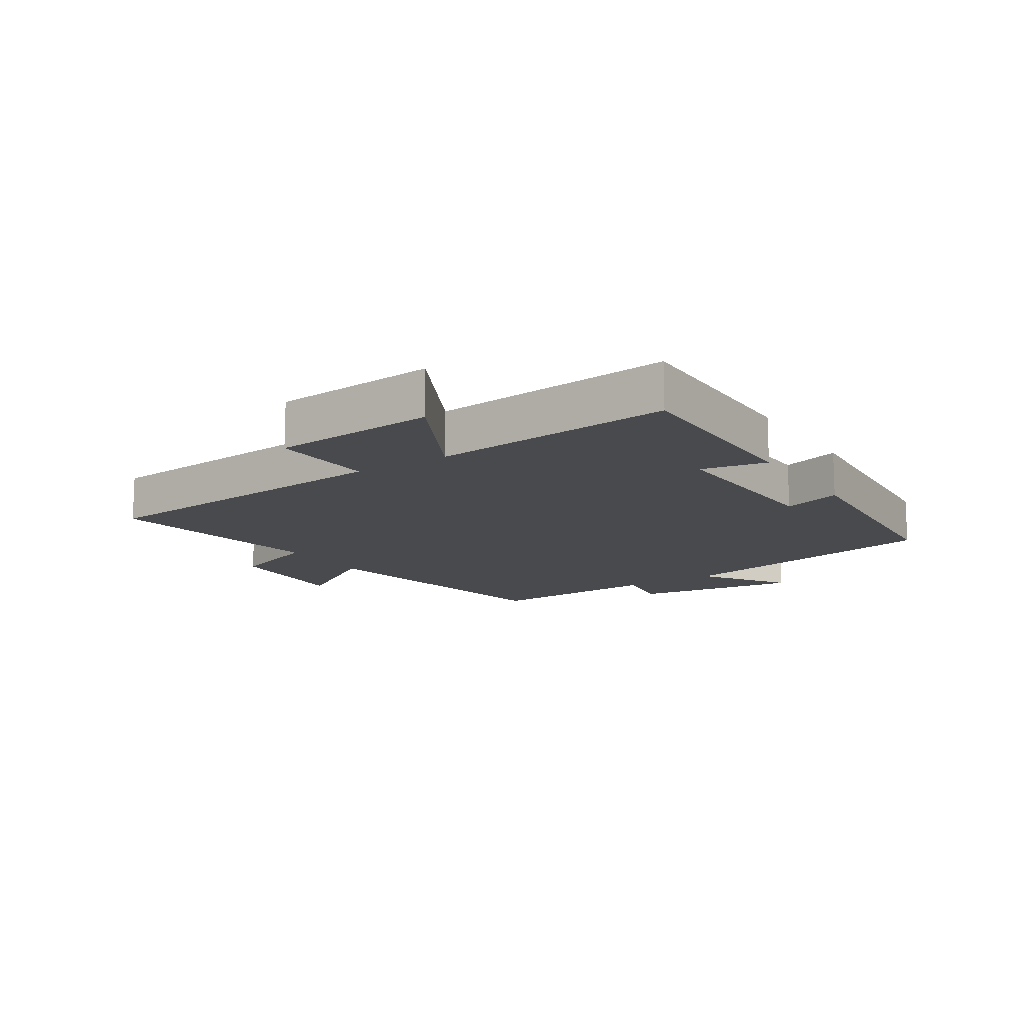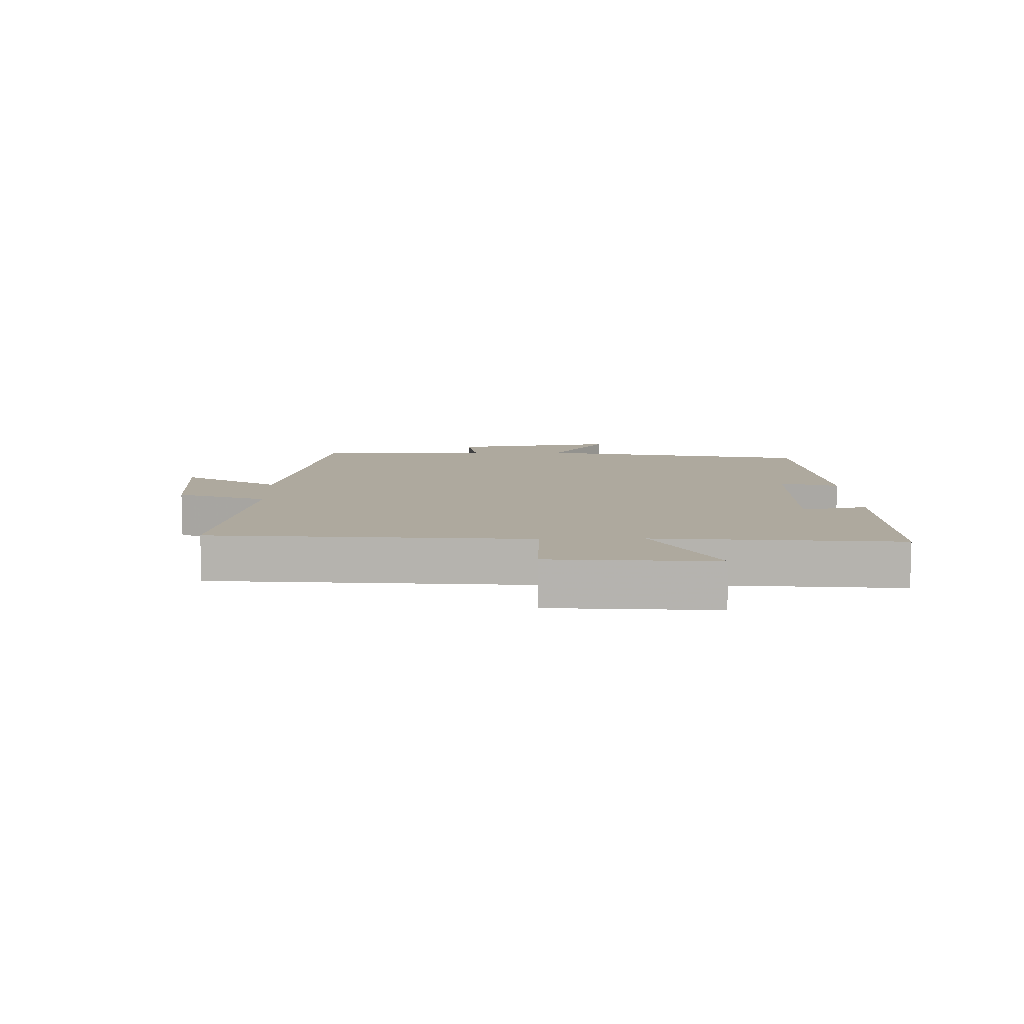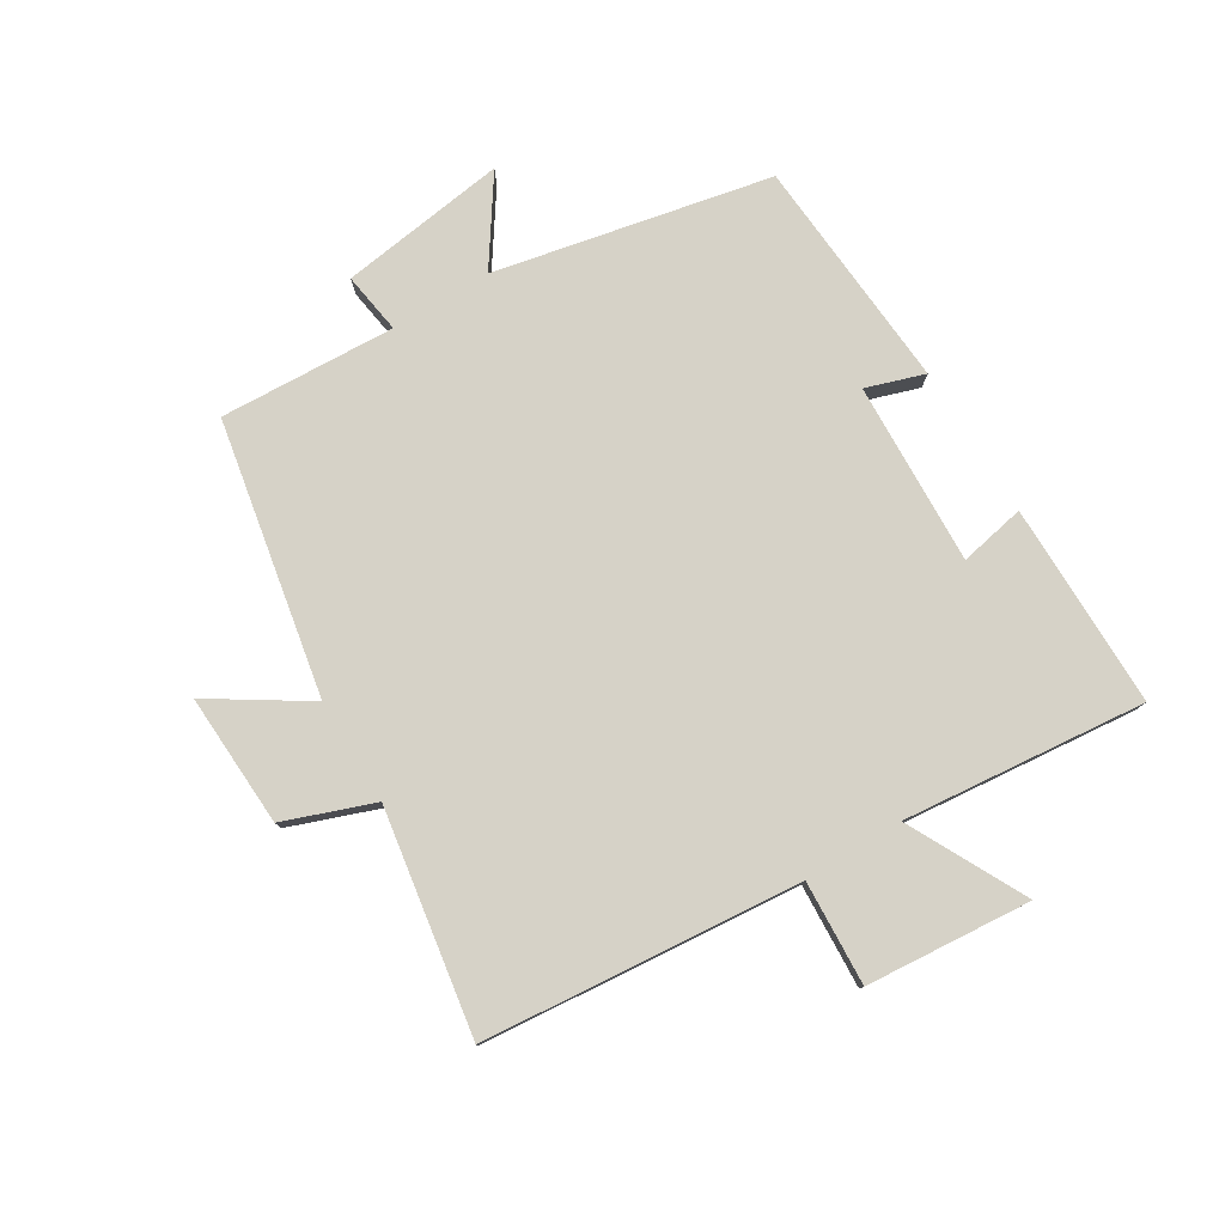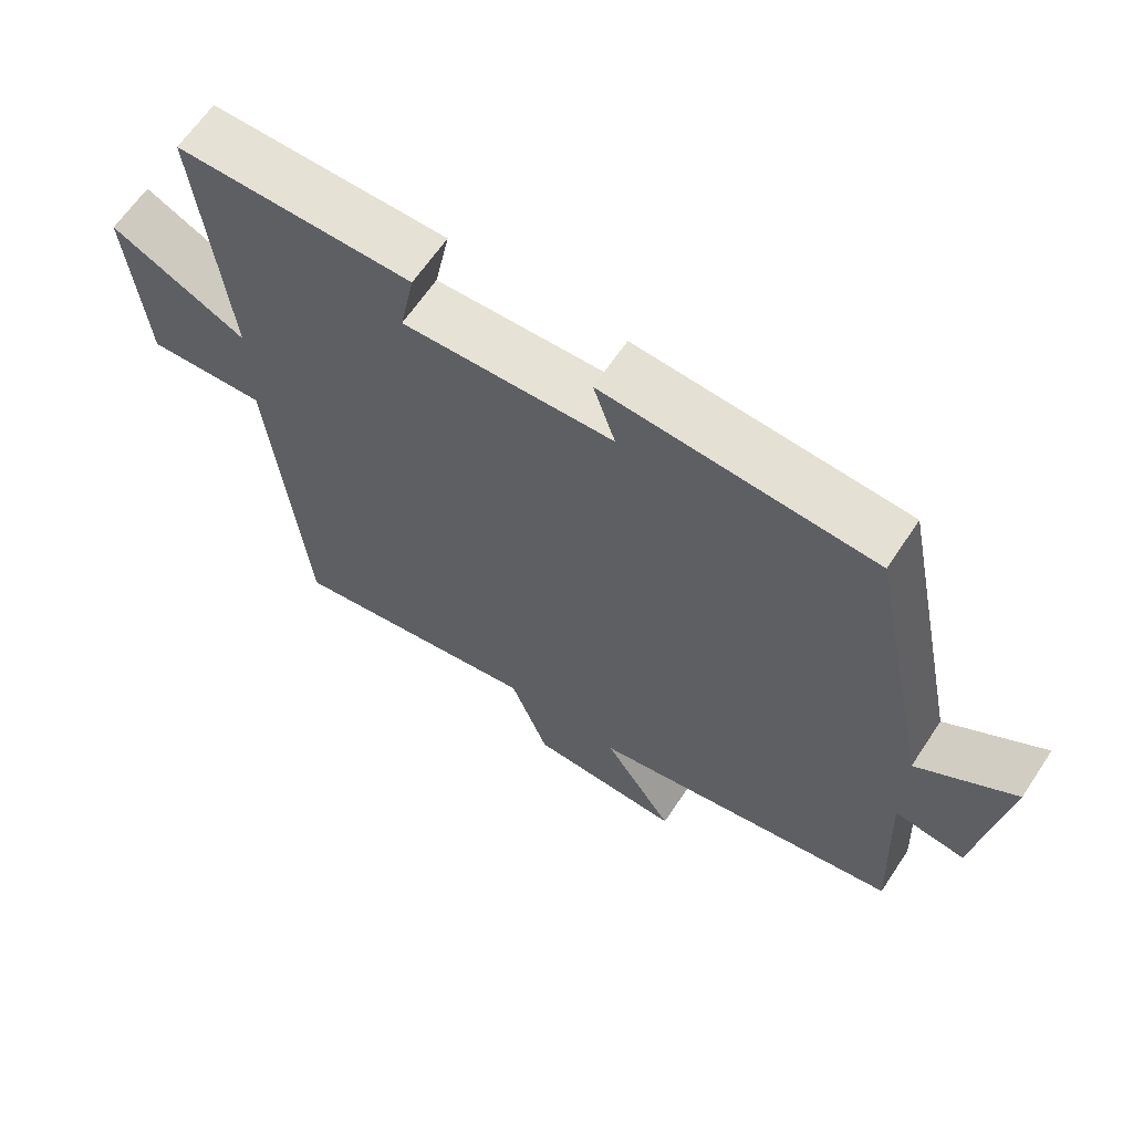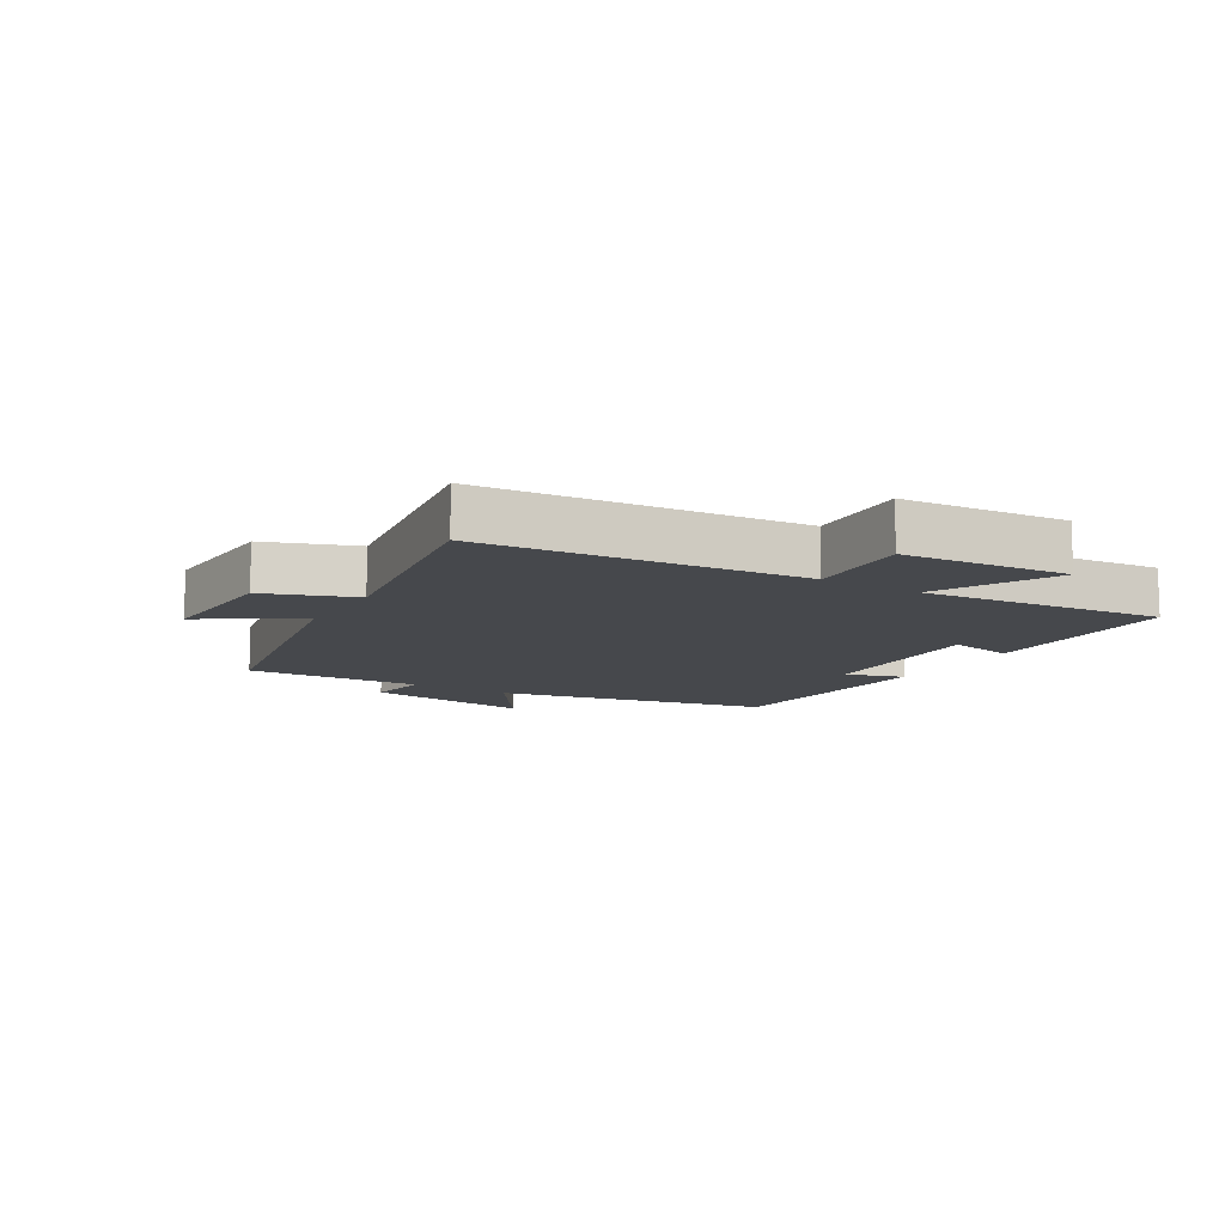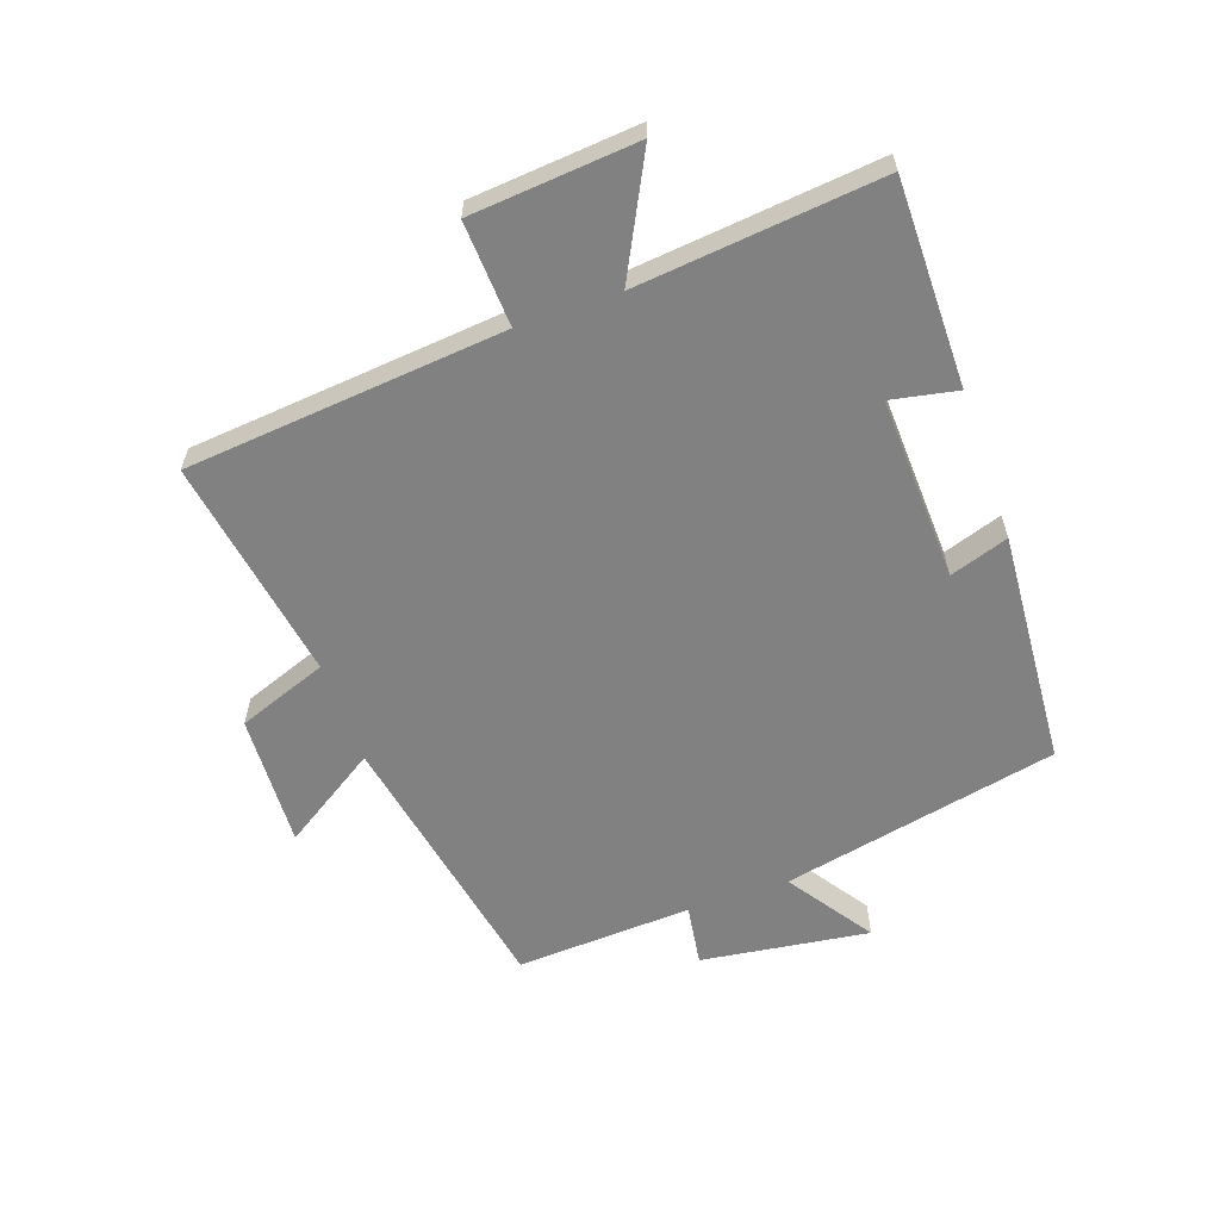
<metadata>
{"format":"obj","ext":"obj","renderer":"f3d","projection":"perspective","resolution":1024,"background":"white","views":[{"elev":-13.4,"azim":-57.2,"up":"+Y"},{"elev":9.1,"azim":-91.6,"up":"+Y"},{"elev":78.5,"azim":-121.4,"up":"+Y"},{"elev":64.1,"azim":33.6,"up":"+Z"},{"elev":-11.3,"azim":-121.0,"up":"+Y"},{"elev":-60.4,"azim":-70.6,"up":"+Y"}]}
</metadata>
<code>
v 0.514 0.07 -0.416
v 0.073 0.07 -0.5
v 0.172 0.07 -0.654
v -0.042 0.07 -0.644
v -0.095 0.07 -0.5
v -0.454 0.07 -0.559
v -0.5 0.07 -0.049
v -0.667 0.07 -0.058
v -0.689 0.07 0.208
v -0.5 0.07 0.111
v -0.539 0.07 0.501
v -0.21 0.07 0.5
v -0.231 0.07 0.394
v 0.063 0.07 0.406
v 0.032 0.07 0.5
v 0.408 0.07 0.473
v 0.5 0.07 0.029
v 0.637 0.07 0.122
v 0.599 0.07 -0.148
v 0.5 0.07 -0.133
v 0.514 0 -0.416
v 0.073 0 -0.5
v 0.172 0 -0.654
v -0.042 0 -0.644
v -0.095 0 -0.5
v -0.454 0 -0.559
v -0.5 0 -0.049
v -0.667 0 -0.058
v -0.689 0 0.208
v -0.5 0 0.111
v -0.539 0 0.501
v -0.21 0 0.5
v -0.231 0 0.394
v 0.063 0 0.406
v 0.032 0 0.5
v 0.408 0 0.473
v 0.5 0 0.029
v 0.637 0 0.122
v 0.599 0 -0.148
v 0.5 0 -0.133
f 17 18 19 20
f 15 16 17 20
f 14 15 20 1
f 13 14 1 2
f 10 11 12 13
f 10 13 2
f 7 8 9 10
f 5 6 7 10
f 5 10 2 3
f 3 4 5
f 40 39 38 37
f 40 37 36 35
f 21 40 35 34
f 22 21 34 33
f 33 32 31 30
f 22 33 30
f 30 29 28 27
f 30 27 26 25
f 23 22 30 25
f 25 24 23
f 1 21 22 2
f 2 22 23 3
f 3 23 24 4
f 4 24 25 5
f 5 25 26 6
f 6 26 27 7
f 7 27 28 8
f 8 28 29 9
f 9 29 30 10
f 10 30 31 11
f 11 31 32 12
f 12 32 33 13
f 13 33 34 14
f 14 34 35 15
f 15 35 36 16
f 16 36 37 17
f 17 37 38 18
f 18 38 39 19
f 19 39 40 20
f 20 40 21 1

</code>
